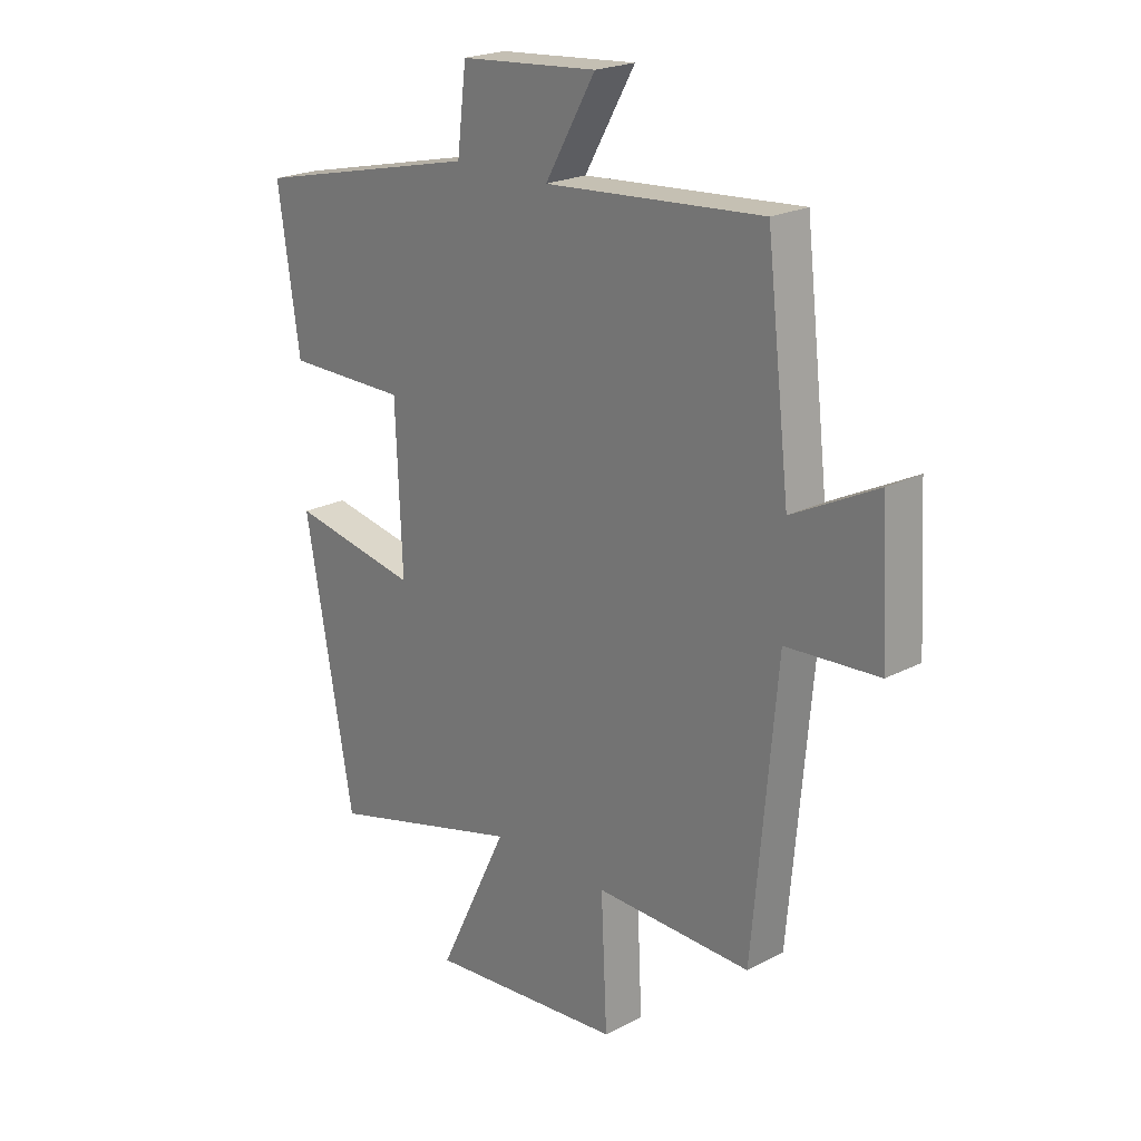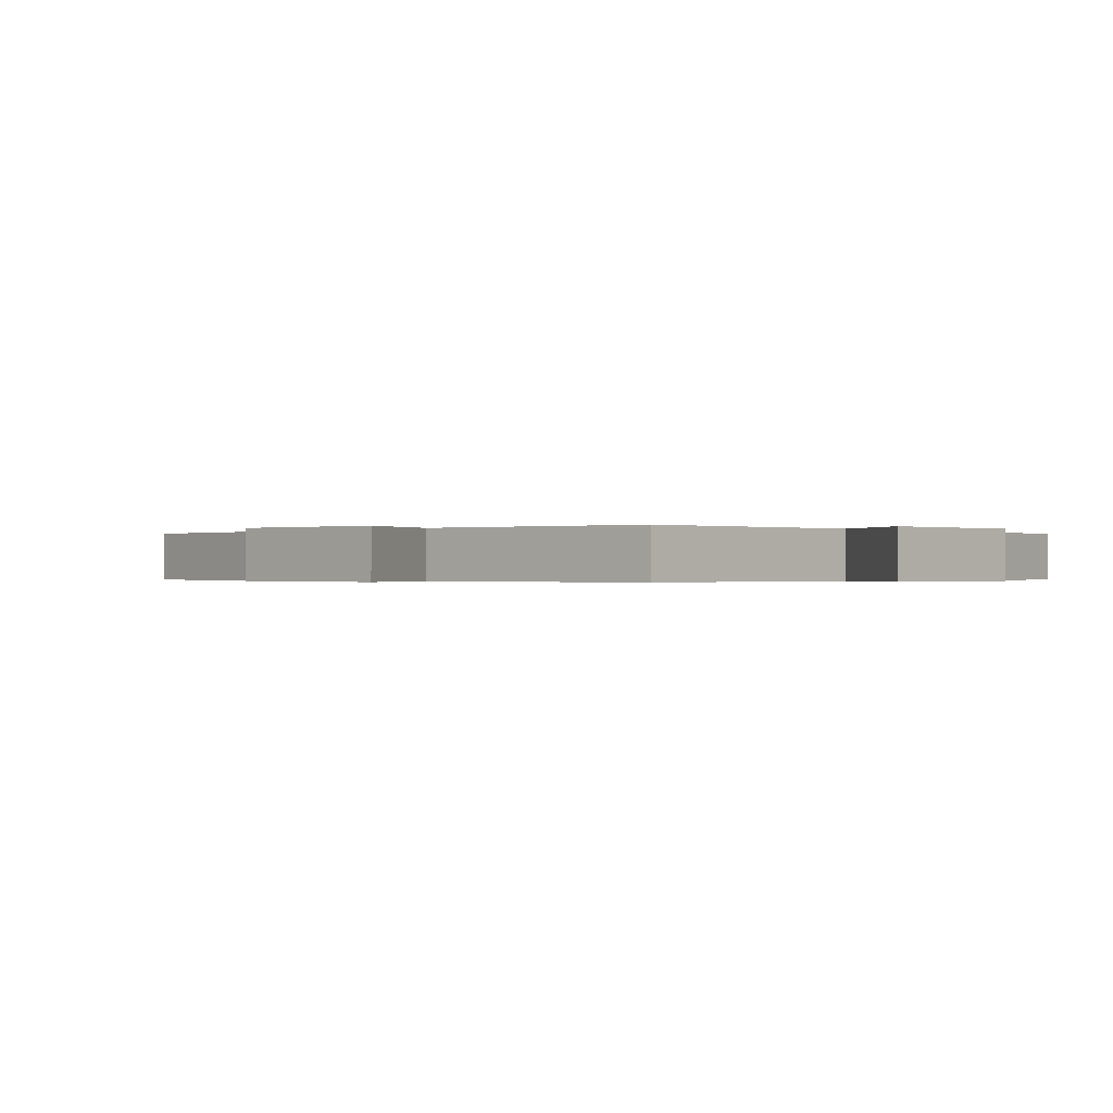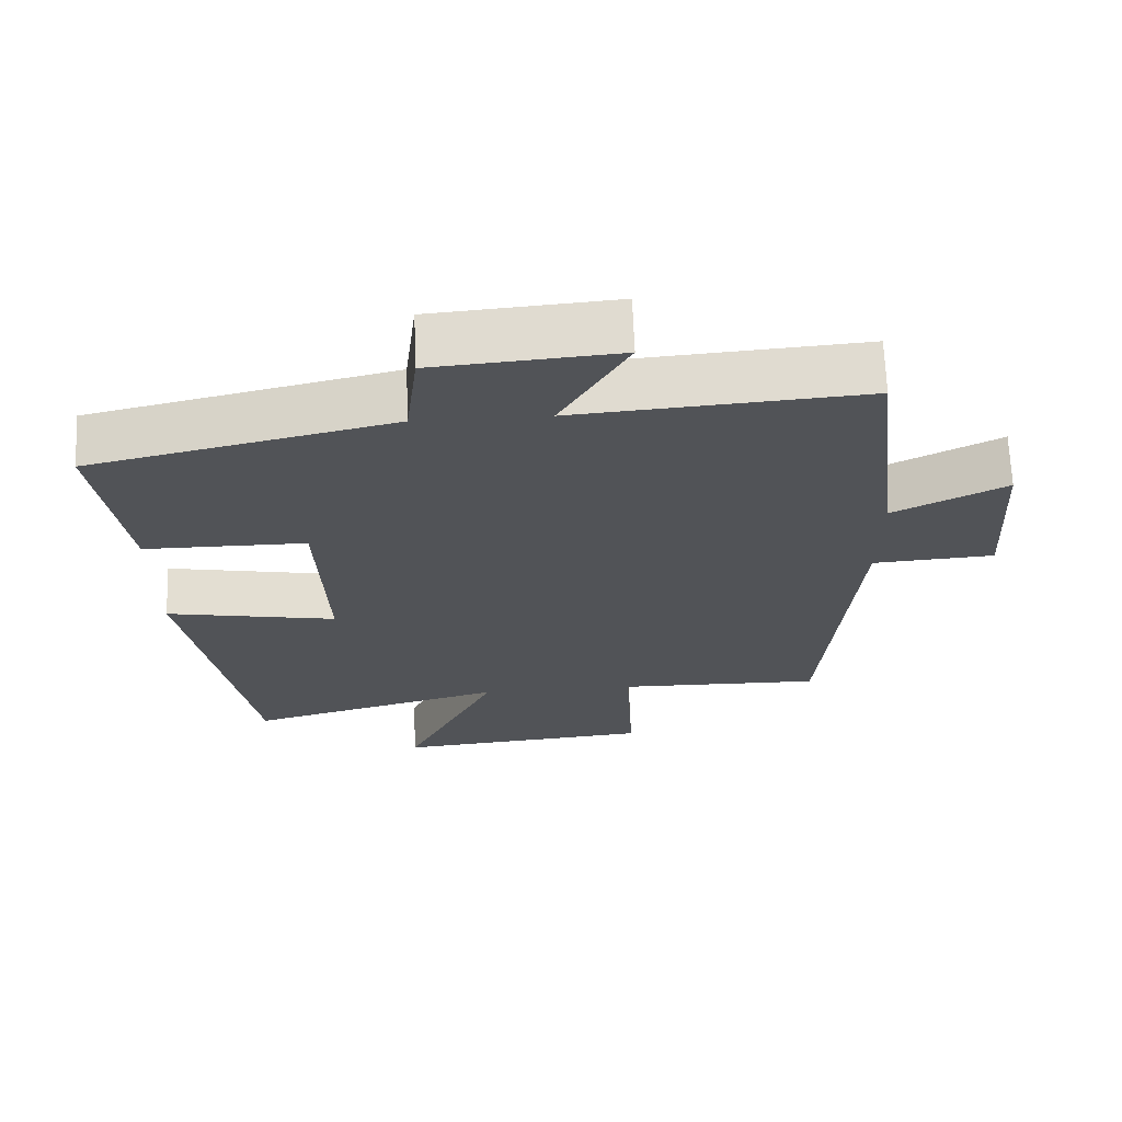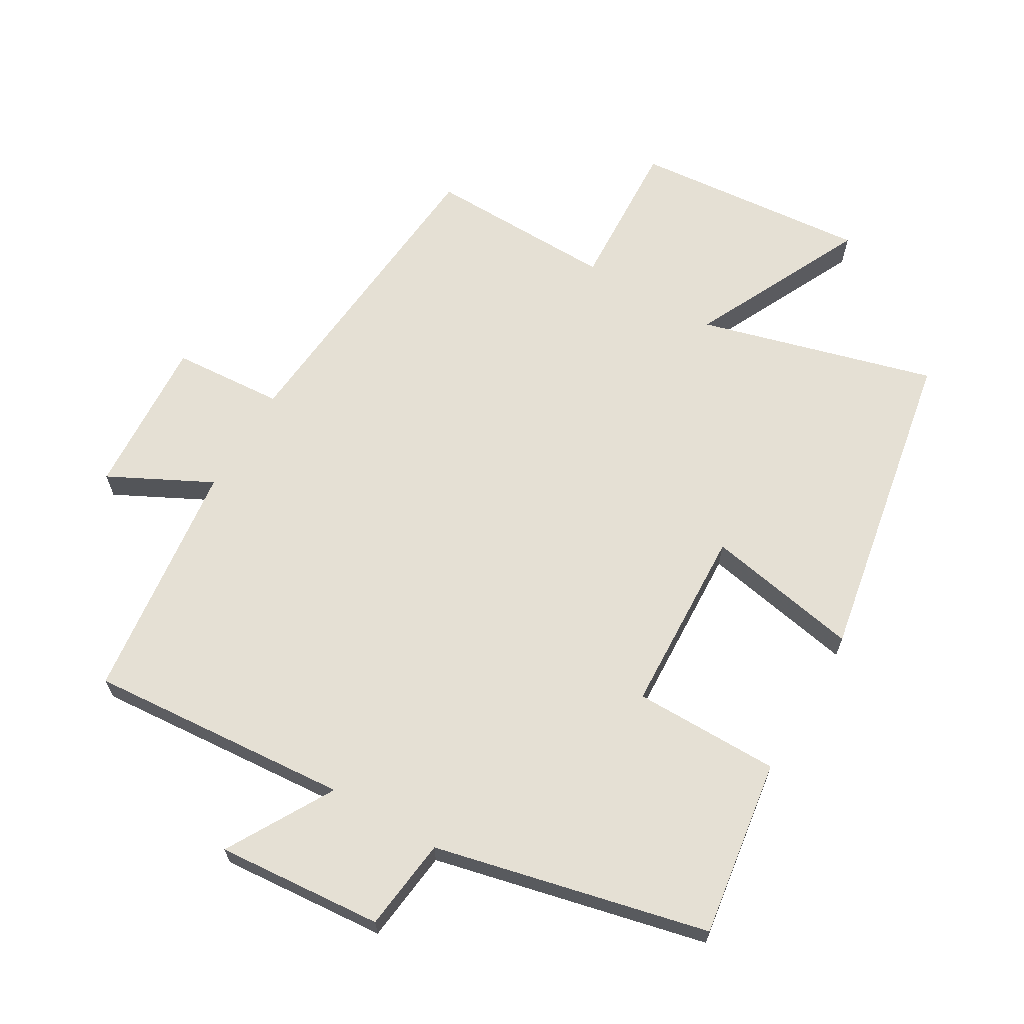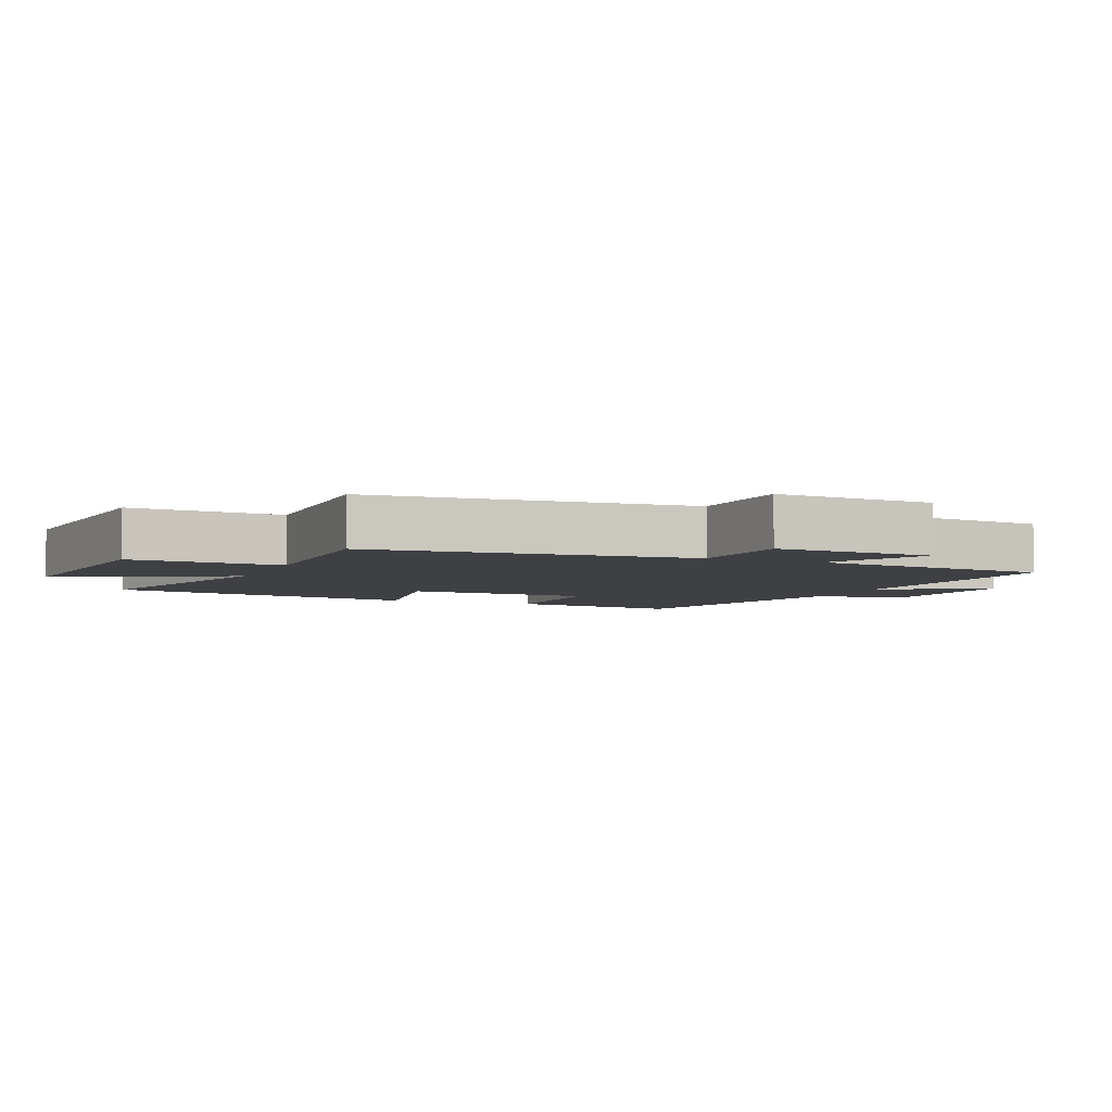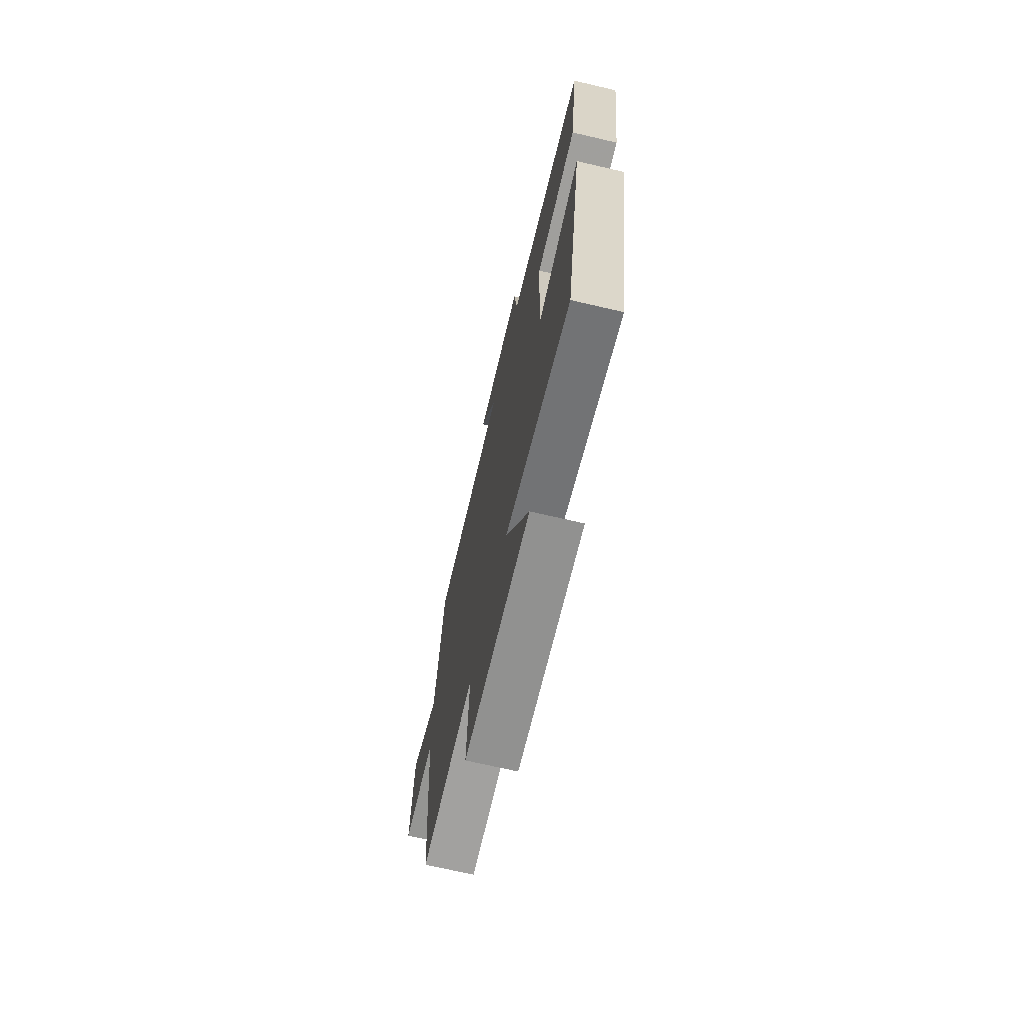
<metadata>
{"format":"obj","ext":"obj","renderer":"f3d","projection":"perspective","resolution":1024,"background":"white","views":[{"elev":21.8,"azim":-132.4,"up":"+Z"},{"elev":-0.3,"azim":-43.4,"up":"+Y"},{"elev":67.8,"azim":177.7,"up":"+Z"},{"elev":65.5,"azim":30.3,"up":"+Y"},{"elev":-4.7,"azim":-112.8,"up":"+Y"},{"elev":-71.0,"azim":76.9,"up":"+Z"}]}
</metadata>
<code>
v -0.456 0.07 -0.506
v -0.5 0.07 -0.016
v -0.67 0.07 -0.005
v -0.656 0.07 0.239
v -0.5 0.07 0.16
v -0.457 0.07 0.53
v -0.056 0.07 0.5
v -0.149 0.07 0.662
v 0.105 0.07 0.642
v 0.122 0.07 0.5
v 0.54 0.07 0.404
v 0.5 0.07 0.132
v 0.276 0.07 0.131
v 0.264 0.07 -0.155
v 0.5 0.07 -0.11
v 0.411 0.07 -0.598
v 0.051 0.07 -0.5
v 0.18 0.07 -0.765
v -0.18 0.07 -0.733
v -0.169 0.07 -0.5
v -0.456 0 -0.506
v -0.5 0 -0.016
v -0.67 0 -0.005
v -0.656 0 0.239
v -0.5 0 0.16
v -0.457 0 0.53
v -0.056 0 0.5
v -0.149 0 0.662
v 0.105 0 0.642
v 0.122 0 0.5
v 0.54 0 0.404
v 0.5 0 0.132
v 0.276 0 0.131
v 0.264 0 -0.155
v 0.5 0 -0.11
v 0.411 0 -0.598
v 0.051 0 -0.5
v 0.18 0 -0.765
v -0.18 0 -0.733
v -0.169 0 -0.5
f 17 18 19 20
f 14 15 16 17
f 13 14 17 20
f 10 11 12 13
f 10 13 20 1
f 7 8 9 10
f 5 6 7
f 5 7 10 1
f 2 3 4 5
f 1 2 5
f 40 39 38 37
f 37 36 35 34
f 40 37 34 33
f 33 32 31 30
f 21 40 33 30
f 30 29 28 27
f 27 26 25
f 21 30 27 25
f 25 24 23 22
f 25 22 21
f 1 21 22 2
f 2 22 23 3
f 3 23 24 4
f 4 24 25 5
f 5 25 26 6
f 6 26 27 7
f 7 27 28 8
f 8 28 29 9
f 9 29 30 10
f 10 30 31 11
f 11 31 32 12
f 12 32 33 13
f 13 33 34 14
f 14 34 35 15
f 15 35 36 16
f 16 36 37 17
f 17 37 38 18
f 18 38 39 19
f 19 39 40 20
f 20 40 21 1

</code>
